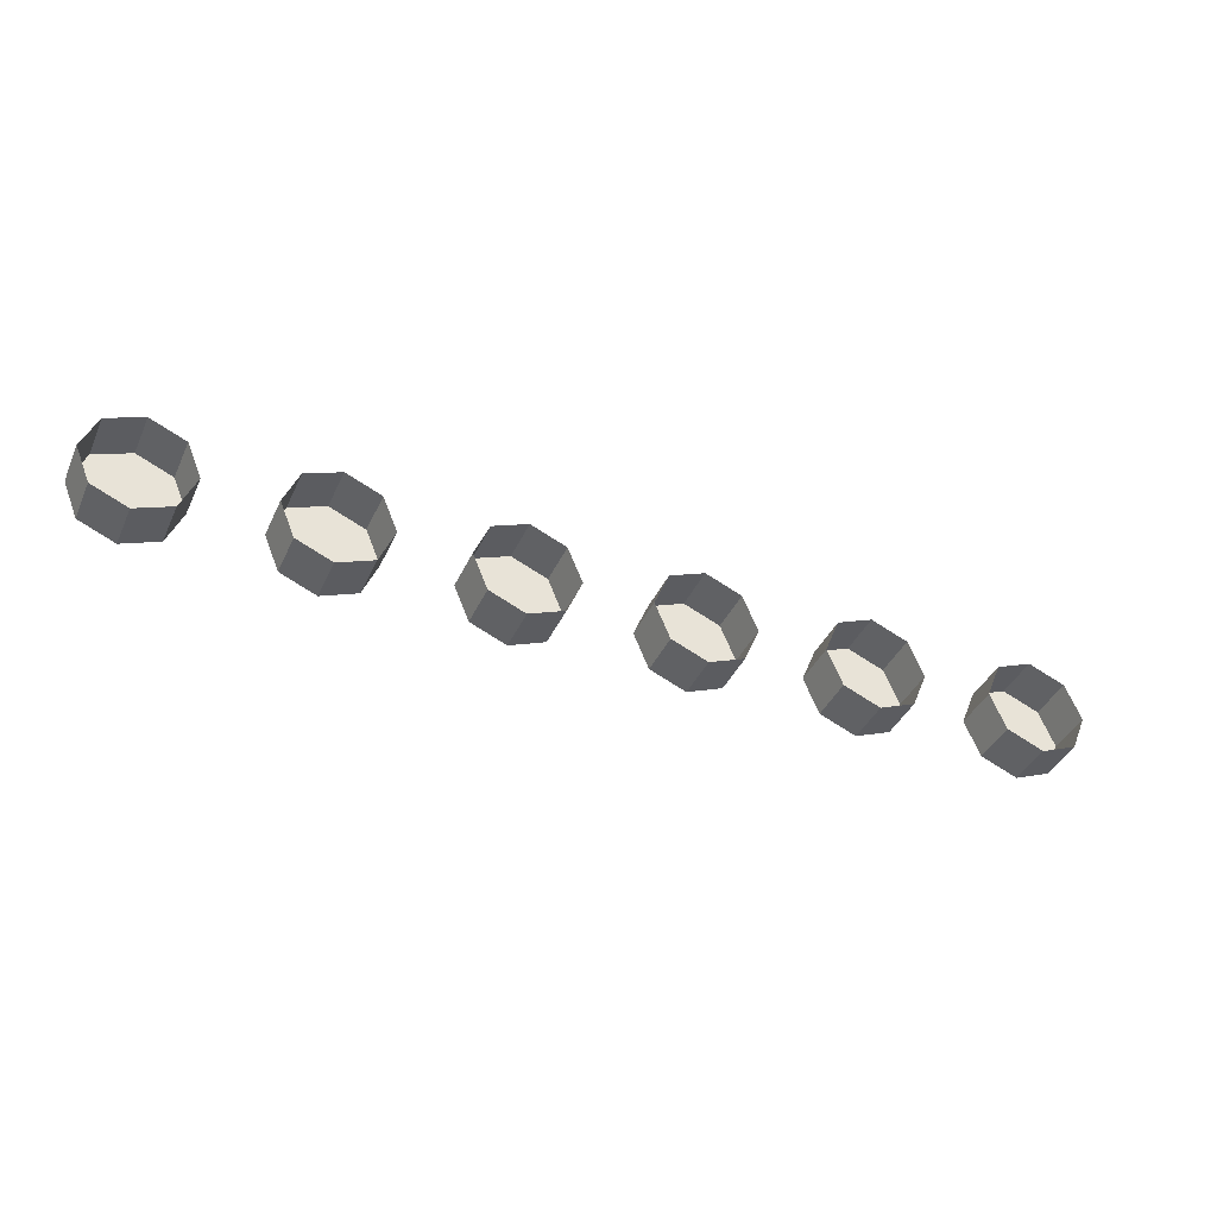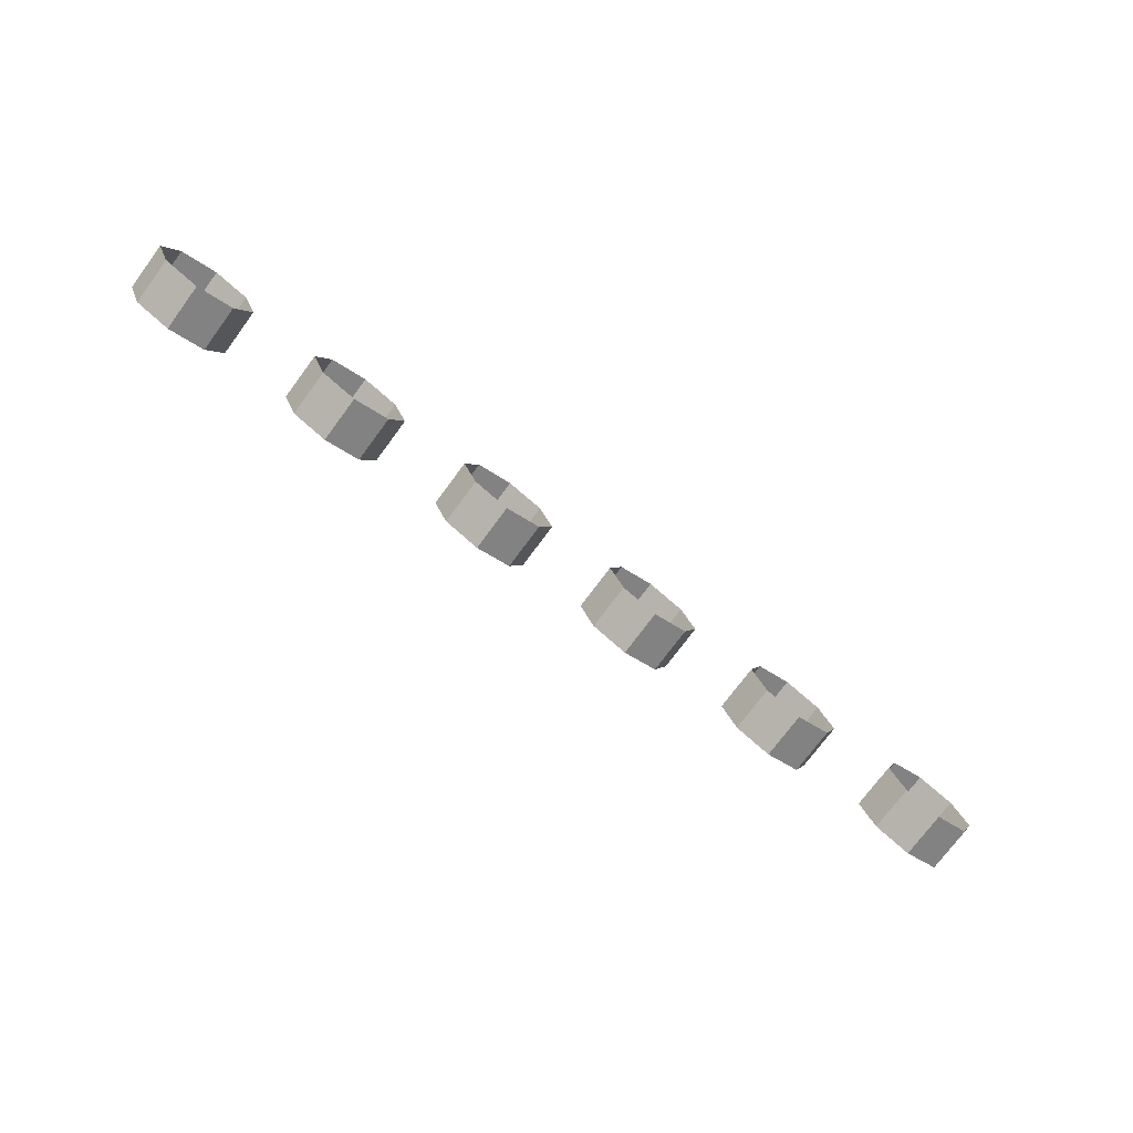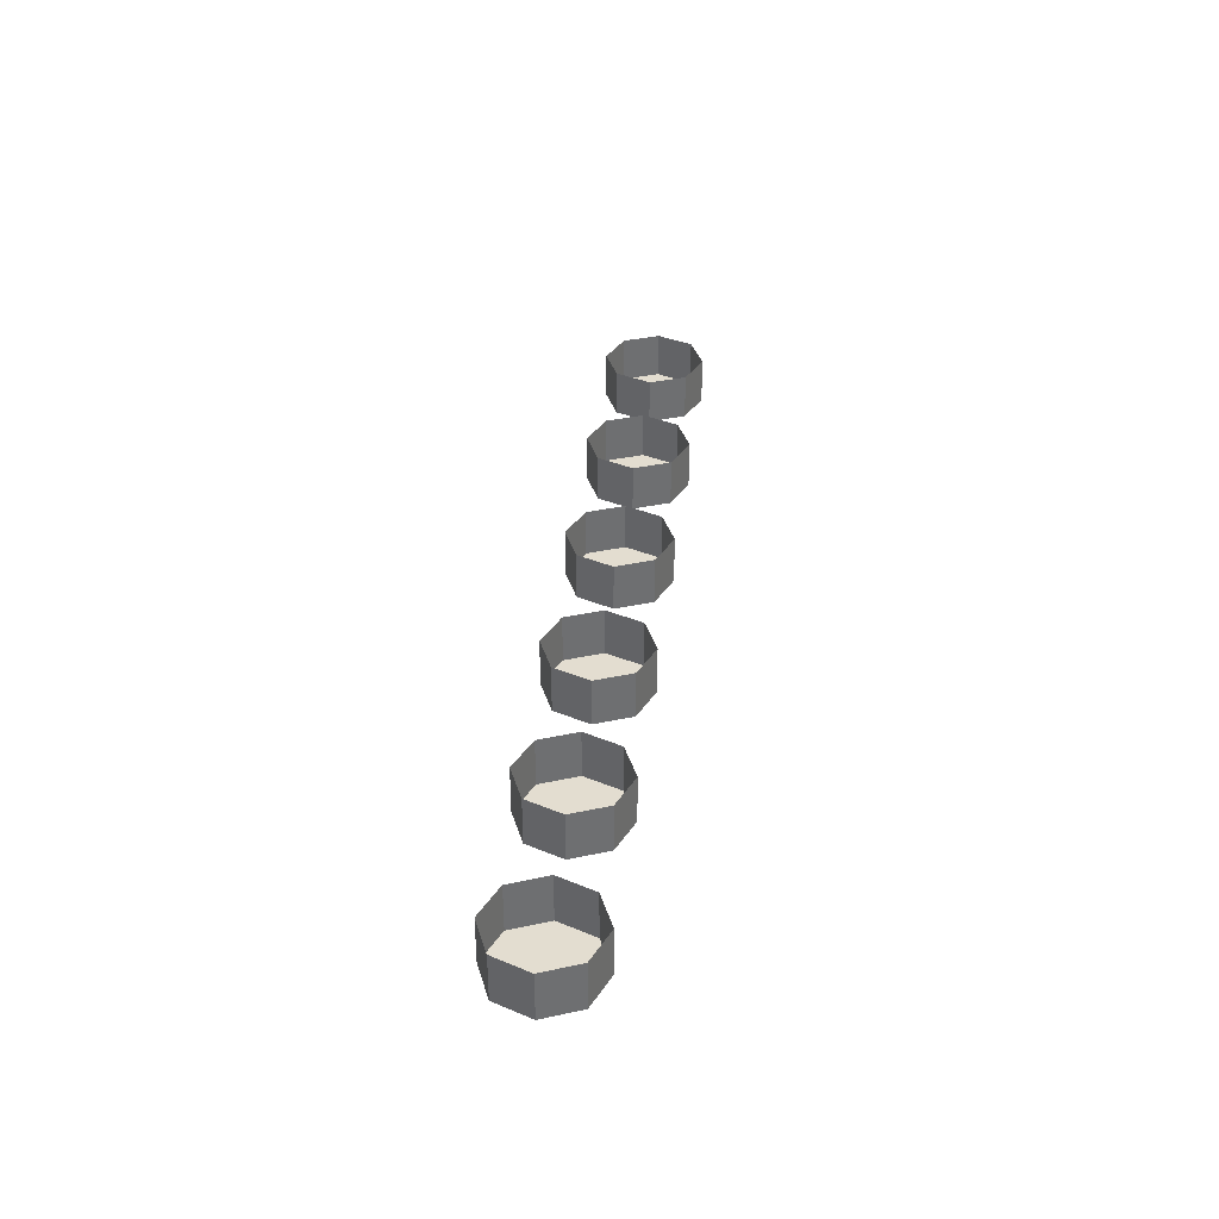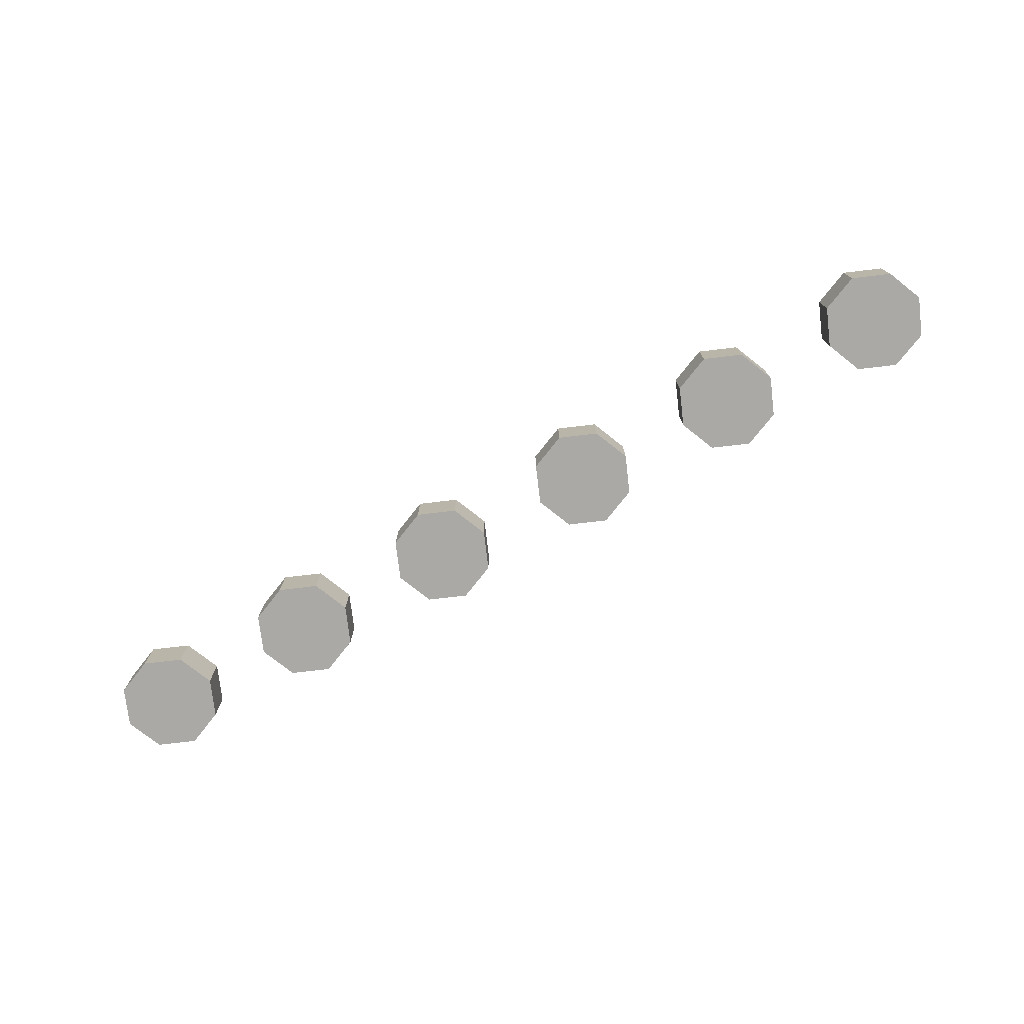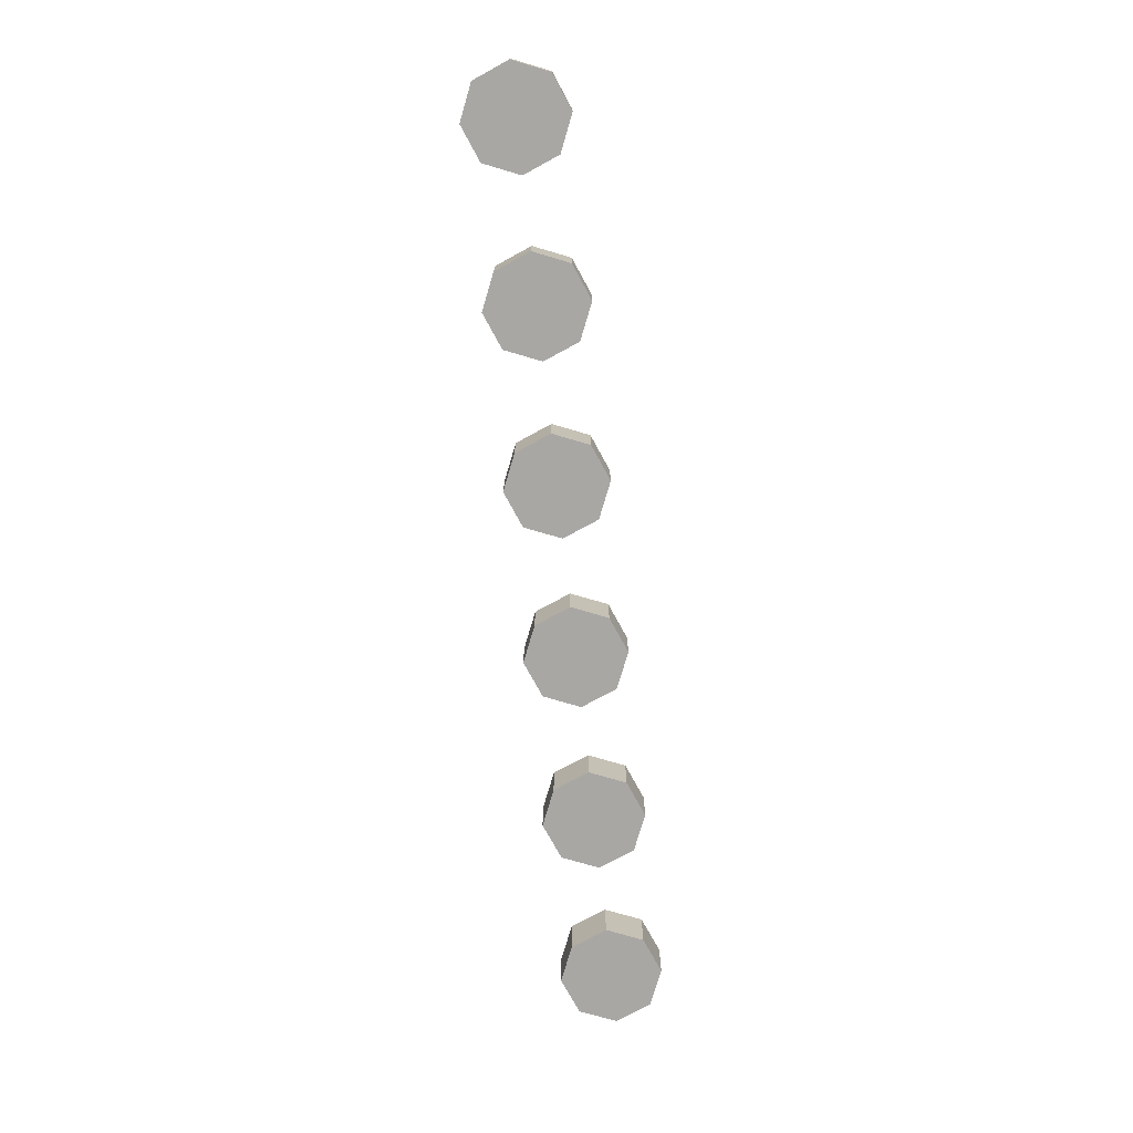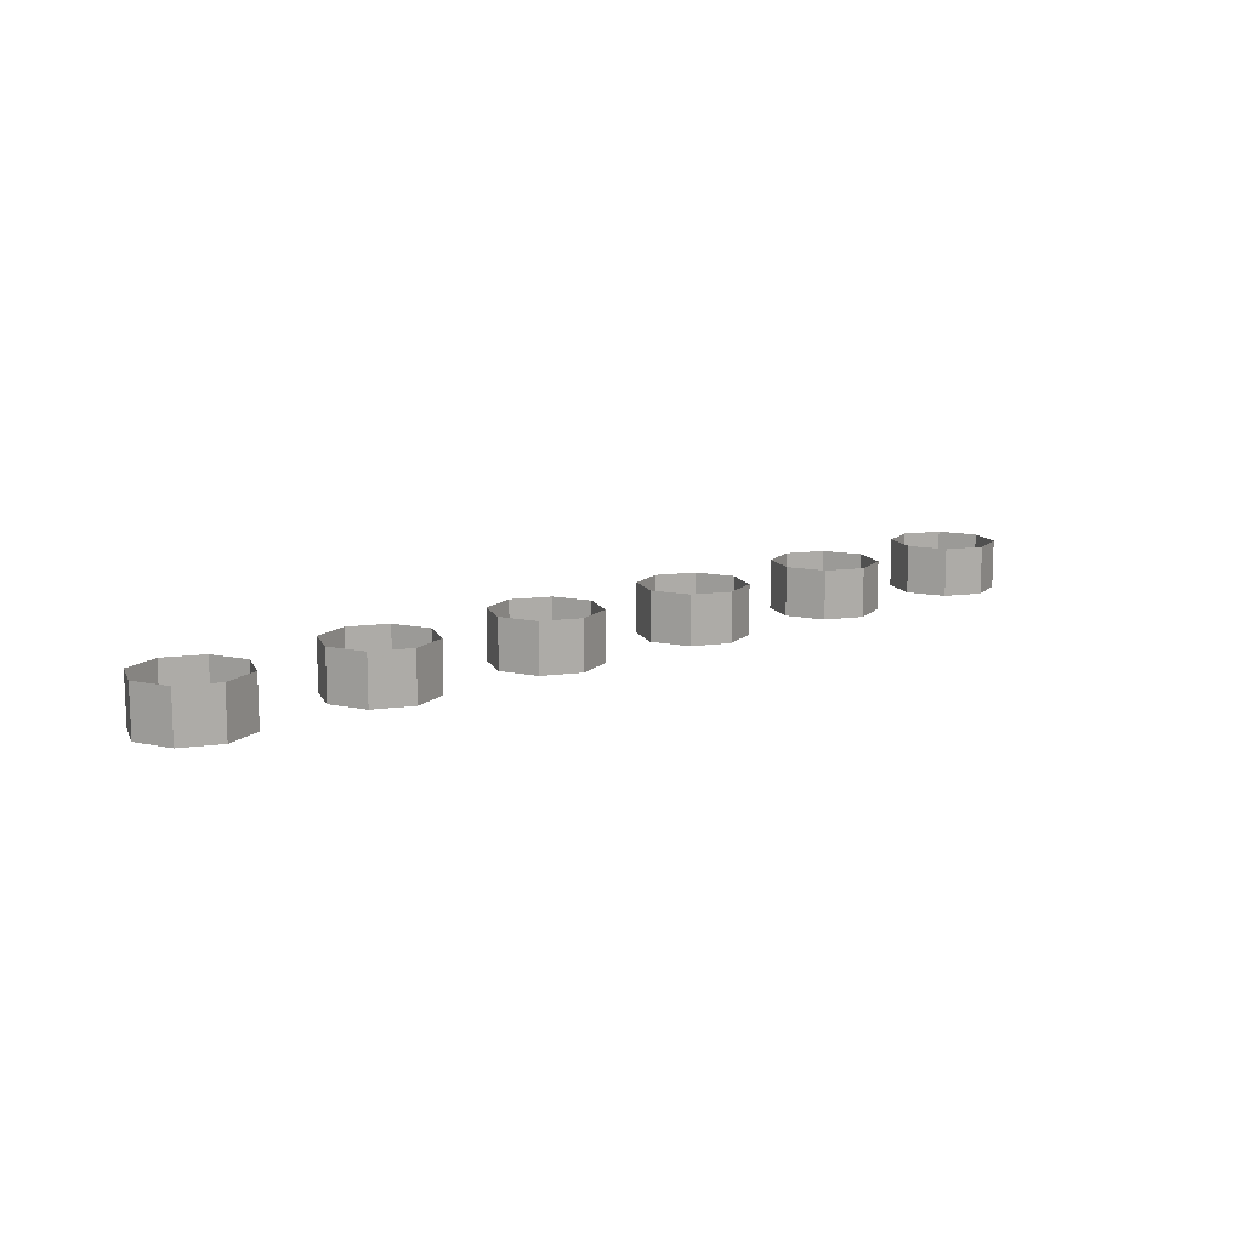
<metadata>
{"format":"obj","ext":"obj","renderer":"f3d","projection":"perspective","resolution":1024,"background":"white","views":[{"elev":-39.5,"azim":157.0,"up":"+Z"},{"elev":-74.6,"azim":143.5,"up":"+Z"},{"elev":35.6,"azim":-83.6,"up":"+Y"},{"elev":-75.4,"azim":-150.8,"up":"+Y"},{"elev":-74.7,"azim":-83.9,"up":"+Y"},{"elev":12.3,"azim":-40.6,"up":"+Y"}]}
</metadata>
<code>
v -5 -0.55 0
v -4.4 -0.55 0
v -4.576 -0.55 0.4243
v -5 -0.55 0
v -4.576 -0.55 0.4243
v -5 -0.55 0.6
v -5 -0.55 0
v -5 -0.55 0.6
v -5.424 -0.55 0.4243
v -5 -0.55 0
v -5.424 -0.55 0.4243
v -5.6 -0.55 0
v -5 -0.55 0
v -5.6 -0.55 0
v -5.424 -0.55 -0.4243
v -5 -0.55 0
v -5.424 -0.55 -0.4243
v -5 -0.55 -0.6
v -5 -0.55 0
v -5 -0.55 -0.6
v -4.576 -0.55 -0.4243
v -5 -0.55 0
v -4.576 -0.55 -0.4243
v -4.4 -0.55 0
v -4.576 -0.55 0.4243
v -4.4 -0.55 0
v -4.4 0 0
v -4.576 0 0.4243
v -5 -0.55 0.6
v -4.576 -0.55 0.4243
v -4.576 0 0.4243
v -5 0 0.6
v -5.424 -0.55 0.4243
v -5 -0.55 0.6
v -5 0 0.6
v -5.424 0 0.4243
v -5.6 -0.55 0
v -5.424 -0.55 0.4243
v -5.424 0 0.4243
v -5.6 0 0
v -5.424 -0.55 -0.4243
v -5.6 -0.55 0
v -5.6 0 0
v -5.424 0 -0.4243
v -5 -0.55 -0.6
v -5.424 -0.55 -0.4243
v -5.424 0 -0.4243
v -5 0 -0.6
v -4.576 -0.55 -0.4243
v -5 -0.55 -0.6
v -5 0 -0.6
v -4.576 0 -0.4243
v -4.4 -0.55 0
v -4.576 -0.55 -0.4243
v -4.576 0 -0.4243
v -4.4 0 0
v -3 -0.55 0
v -2.4 -0.55 0
v -2.576 -0.55 0.4243
v -3 -0.55 0
v -2.576 -0.55 0.4243
v -3 -0.55 0.6
v -3 -0.55 0
v -3 -0.55 0.6
v -3.424 -0.55 0.4243
v -3 -0.55 0
v -3.424 -0.55 0.4243
v -3.6 -0.55 0
v -3 -0.55 0
v -3.6 -0.55 0
v -3.424 -0.55 -0.4243
v -3 -0.55 0
v -3.424 -0.55 -0.4243
v -3 -0.55 -0.6
v -3 -0.55 0
v -3 -0.55 -0.6
v -2.576 -0.55 -0.4243
v -3 -0.55 0
v -2.576 -0.55 -0.4243
v -2.4 -0.55 0
v -2.576 -0.55 0.4243
v -2.4 -0.55 0
v -2.4 0 0
v -2.576 0 0.4243
v -3 -0.55 0.6
v -2.576 -0.55 0.4243
v -2.576 0 0.4243
v -3 0 0.6
v -3.424 -0.55 0.4243
v -3 -0.55 0.6
v -3 0 0.6
v -3.424 0 0.4243
v -3.6 -0.55 0
v -3.424 -0.55 0.4243
v -3.424 0 0.4243
v -3.6 0 0
v -3.424 -0.55 -0.4243
v -3.6 -0.55 0
v -3.6 0 0
v -3.424 0 -0.4243
v -3 -0.55 -0.6
v -3.424 -0.55 -0.4243
v -3.424 0 -0.4243
v -3 0 -0.6
v -2.576 -0.55 -0.4243
v -3 -0.55 -0.6
v -3 0 -0.6
v -2.576 0 -0.4243
v -2.4 -0.55 0
v -2.576 -0.55 -0.4243
v -2.576 0 -0.4243
v -2.4 0 0
v -1 -0.55 0
v -0.4 -0.55 0
v -0.5757 -0.55 0.4243
v -1 -0.55 0
v -0.5757 -0.55 0.4243
v -1 -0.55 0.6
v -1 -0.55 0
v -1 -0.55 0.6
v -1.424 -0.55 0.4243
v -1 -0.55 0
v -1.424 -0.55 0.4243
v -1.6 -0.55 0
v -1 -0.55 0
v -1.6 -0.55 0
v -1.424 -0.55 -0.4243
v -1 -0.55 0
v -1.424 -0.55 -0.4243
v -1 -0.55 -0.6
v -1 -0.55 0
v -1 -0.55 -0.6
v -0.5757 -0.55 -0.4243
v -1 -0.55 0
v -0.5757 -0.55 -0.4243
v -0.4 -0.55 0
v -0.5757 -0.55 0.4243
v -0.4 -0.55 0
v -0.4 0 0
v -0.5757 0 0.4243
v -1 -0.55 0.6
v -0.5757 -0.55 0.4243
v -0.5757 0 0.4243
v -1 0 0.6
v -1.424 -0.55 0.4243
v -1 -0.55 0.6
v -1 0 0.6
v -1.424 0 0.4243
v -1.6 -0.55 0
v -1.424 -0.55 0.4243
v -1.424 0 0.4243
v -1.6 0 0
v -1.424 -0.55 -0.4243
v -1.6 -0.55 0
v -1.6 0 0
v -1.424 0 -0.4243
v -1 -0.55 -0.6
v -1.424 -0.55 -0.4243
v -1.424 0 -0.4243
v -1 0 -0.6
v -0.5757 -0.55 -0.4243
v -1 -0.55 -0.6
v -1 0 -0.6
v -0.5757 0 -0.4243
v -0.4 -0.55 0
v -0.5757 -0.55 -0.4243
v -0.5757 0 -0.4243
v -0.4 0 0
v 1 -0.55 0
v 1.6 -0.55 0
v 1.424 -0.55 0.4243
v 1 -0.55 0
v 1.424 -0.55 0.4243
v 1 -0.55 0.6
v 1 -0.55 0
v 1 -0.55 0.6
v 0.5757 -0.55 0.4243
v 1 -0.55 0
v 0.5757 -0.55 0.4243
v 0.4 -0.55 0
v 1 -0.55 0
v 0.4 -0.55 0
v 0.5757 -0.55 -0.4243
v 1 -0.55 0
v 0.5757 -0.55 -0.4243
v 1 -0.55 -0.6
v 1 -0.55 0
v 1 -0.55 -0.6
v 1.424 -0.55 -0.4243
v 1 -0.55 0
v 1.424 -0.55 -0.4243
v 1.6 -0.55 0
v 1.424 -0.55 0.4243
v 1.6 -0.55 0
v 1.6 0 0
v 1.424 0 0.4243
v 1 -0.55 0.6
v 1.424 -0.55 0.4243
v 1.424 0 0.4243
v 1 0 0.6
v 0.5757 -0.55 0.4243
v 1 -0.55 0.6
v 1 0 0.6
v 0.5757 0 0.4243
v 0.4 -0.55 0
v 0.5757 -0.55 0.4243
v 0.5757 0 0.4243
v 0.4 0 0
v 0.5757 -0.55 -0.4243
v 0.4 -0.55 0
v 0.4 0 0
v 0.5757 0 -0.4243
v 1 -0.55 -0.6
v 0.5757 -0.55 -0.4243
v 0.5757 0 -0.4243
v 1 0 -0.6
v 1.424 -0.55 -0.4243
v 1 -0.55 -0.6
v 1 0 -0.6
v 1.424 0 -0.4243
v 1.6 -0.55 0
v 1.424 -0.55 -0.4243
v 1.424 0 -0.4243
v 1.6 0 0
v 3 -0.55 0
v 3.6 -0.55 0
v 3.424 -0.55 0.4243
v 3 -0.55 0
v 3.424 -0.55 0.4243
v 3 -0.55 0.6
v 3 -0.55 0
v 3 -0.55 0.6
v 2.576 -0.55 0.4243
v 3 -0.55 0
v 2.576 -0.55 0.4243
v 2.4 -0.55 0
v 3 -0.55 0
v 2.4 -0.55 0
v 2.576 -0.55 -0.4243
v 3 -0.55 0
v 2.576 -0.55 -0.4243
v 3 -0.55 -0.6
v 3 -0.55 0
v 3 -0.55 -0.6
v 3.424 -0.55 -0.4243
v 3 -0.55 0
v 3.424 -0.55 -0.4243
v 3.6 -0.55 0
v 3.424 -0.55 0.4243
v 3.6 -0.55 0
v 3.6 0 0
v 3.424 0 0.4243
v 3 -0.55 0.6
v 3.424 -0.55 0.4243
v 3.424 0 0.4243
v 3 0 0.6
v 2.576 -0.55 0.4243
v 3 -0.55 0.6
v 3 0 0.6
v 2.576 0 0.4243
v 2.4 -0.55 0
v 2.576 -0.55 0.4243
v 2.576 0 0.4243
v 2.4 0 0
v 2.576 -0.55 -0.4243
v 2.4 -0.55 0
v 2.4 0 0
v 2.576 0 -0.4243
v 3 -0.55 -0.6
v 2.576 -0.55 -0.4243
v 2.576 0 -0.4243
v 3 0 -0.6
v 3.424 -0.55 -0.4243
v 3 -0.55 -0.6
v 3 0 -0.6
v 3.424 0 -0.4243
v 3.6 -0.55 0
v 3.424 -0.55 -0.4243
v 3.424 0 -0.4243
v 3.6 0 0
v 5 -0.55 0
v 5.6 -0.55 0
v 5.424 -0.55 0.4243
v 5 -0.55 0
v 5.424 -0.55 0.4243
v 5 -0.55 0.6
v 5 -0.55 0
v 5 -0.55 0.6
v 4.576 -0.55 0.4243
v 5 -0.55 0
v 4.576 -0.55 0.4243
v 4.4 -0.55 0
v 5 -0.55 0
v 4.4 -0.55 0
v 4.576 -0.55 -0.4243
v 5 -0.55 0
v 4.576 -0.55 -0.4243
v 5 -0.55 -0.6
v 5 -0.55 0
v 5 -0.55 -0.6
v 5.424 -0.55 -0.4243
v 5 -0.55 0
v 5.424 -0.55 -0.4243
v 5.6 -0.55 0
v 5.424 -0.55 0.4243
v 5.6 -0.55 0
v 5.6 0 0
v 5.424 0 0.4243
v 5 -0.55 0.6
v 5.424 -0.55 0.4243
v 5.424 0 0.4243
v 5 0 0.6
v 4.576 -0.55 0.4243
v 5 -0.55 0.6
v 5 0 0.6
v 4.576 0 0.4243
v 4.4 -0.55 0
v 4.576 -0.55 0.4243
v 4.576 0 0.4243
v 4.4 0 0
v 4.576 -0.55 -0.4243
v 4.4 -0.55 0
v 4.4 0 0
v 4.576 0 -0.4243
v 5 -0.55 -0.6
v 4.576 -0.55 -0.4243
v 4.576 0 -0.4243
v 5 0 -0.6
v 5.424 -0.55 -0.4243
v 5 -0.55 -0.6
v 5 0 -0.6
v 5.424 0 -0.4243
v 5.6 -0.55 0
v 5.424 -0.55 -0.4243
v 5.424 0 -0.4243
v 5.6 0 0
g mesh39314
f 1 2 3
f 4 5 6
f 7 8 9
f 10 11 12
f 13 14 15
f 16 17 18
f 19 20 21
f 22 23 24
g mesh39316
f 25 26 27
f 27 28 25
f 29 30 31
f 31 32 29
f 33 34 35
f 35 36 33
f 37 38 39
f 39 40 37
f 41 42 43
f 43 44 41
f 45 46 47
f 47 48 45
f 49 50 51
f 51 52 49
f 53 54 55
f 55 56 53
g mesh39324
f 57 58 59
f 60 61 62
f 63 64 65
f 66 67 68
f 69 70 71
f 72 73 74
f 75 76 77
f 78 79 80
g mesh39326
f 81 82 83
f 83 84 81
f 85 86 87
f 87 88 85
f 89 90 91
f 91 92 89
f 93 94 95
f 95 96 93
f 97 98 99
f 99 100 97
f 101 102 103
f 103 104 101
f 105 106 107
f 107 108 105
f 109 110 111
f 111 112 109
g mesh39334
f 113 114 115
f 116 117 118
f 119 120 121
f 122 123 124
f 125 126 127
f 128 129 130
f 131 132 133
f 134 135 136
g mesh39336
f 137 138 139
f 139 140 137
f 141 142 143
f 143 144 141
f 145 146 147
f 147 148 145
f 149 150 151
f 151 152 149
f 153 154 155
f 155 156 153
f 157 158 159
f 159 160 157
f 161 162 163
f 163 164 161
f 165 166 167
f 167 168 165
g mesh39344
f 169 170 171
f 172 173 174
f 175 176 177
f 178 179 180
f 181 182 183
f 184 185 186
f 187 188 189
f 190 191 192
g mesh39346
f 193 194 195
f 195 196 193
f 197 198 199
f 199 200 197
f 201 202 203
f 203 204 201
f 205 206 207
f 207 208 205
f 209 210 211
f 211 212 209
f 213 214 215
f 215 216 213
f 217 218 219
f 219 220 217
f 221 222 223
f 223 224 221
g mesh39354
f 225 226 227
f 228 229 230
f 231 232 233
f 234 235 236
f 237 238 239
f 240 241 242
f 243 244 245
f 246 247 248
g mesh39356
f 249 250 251
f 251 252 249
f 253 254 255
f 255 256 253
f 257 258 259
f 259 260 257
f 261 262 263
f 263 264 261
f 265 266 267
f 267 268 265
f 269 270 271
f 271 272 269
f 273 274 275
f 275 276 273
f 277 278 279
f 279 280 277
g mesh39364
f 281 282 283
f 284 285 286
f 287 288 289
f 290 291 292
f 293 294 295
f 296 297 298
f 299 300 301
f 302 303 304
g mesh39366
f 305 306 307
f 307 308 305
f 309 310 311
f 311 312 309
f 313 314 315
f 315 316 313
f 317 318 319
f 319 320 317
f 321 322 323
f 323 324 321
f 325 326 327
f 327 328 325
f 329 330 331
f 331 332 329
f 333 334 335
f 335 336 333

</code>
